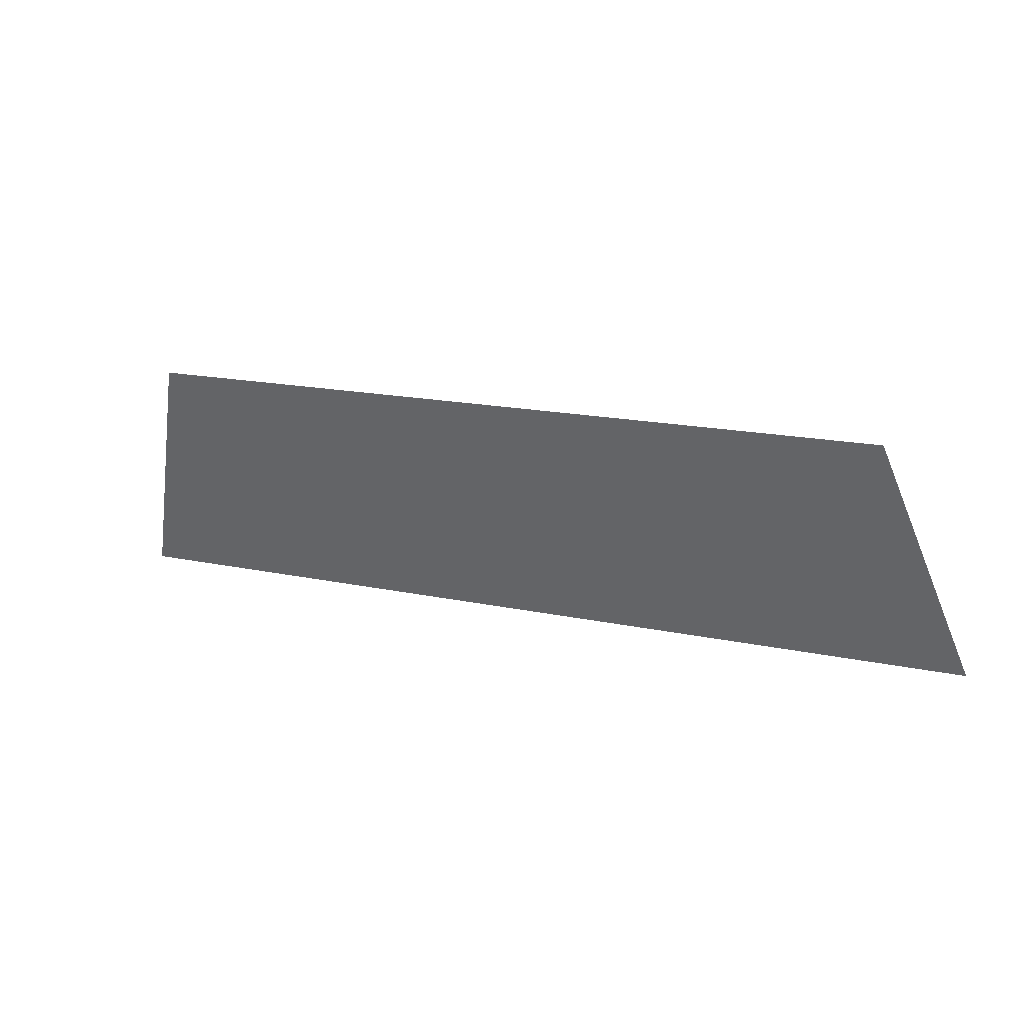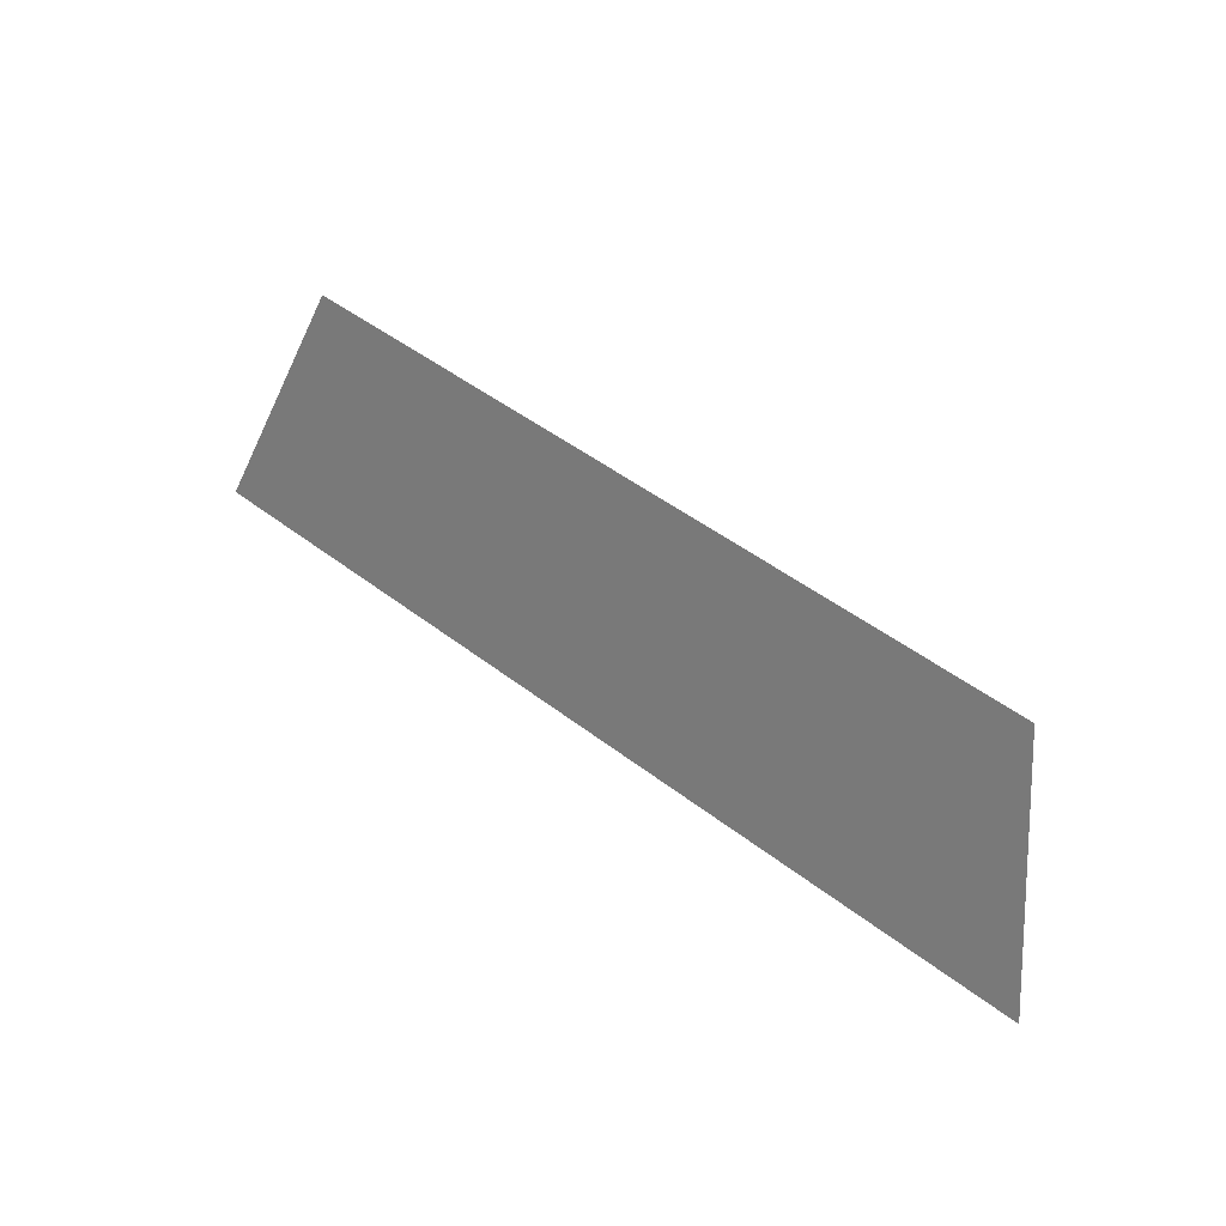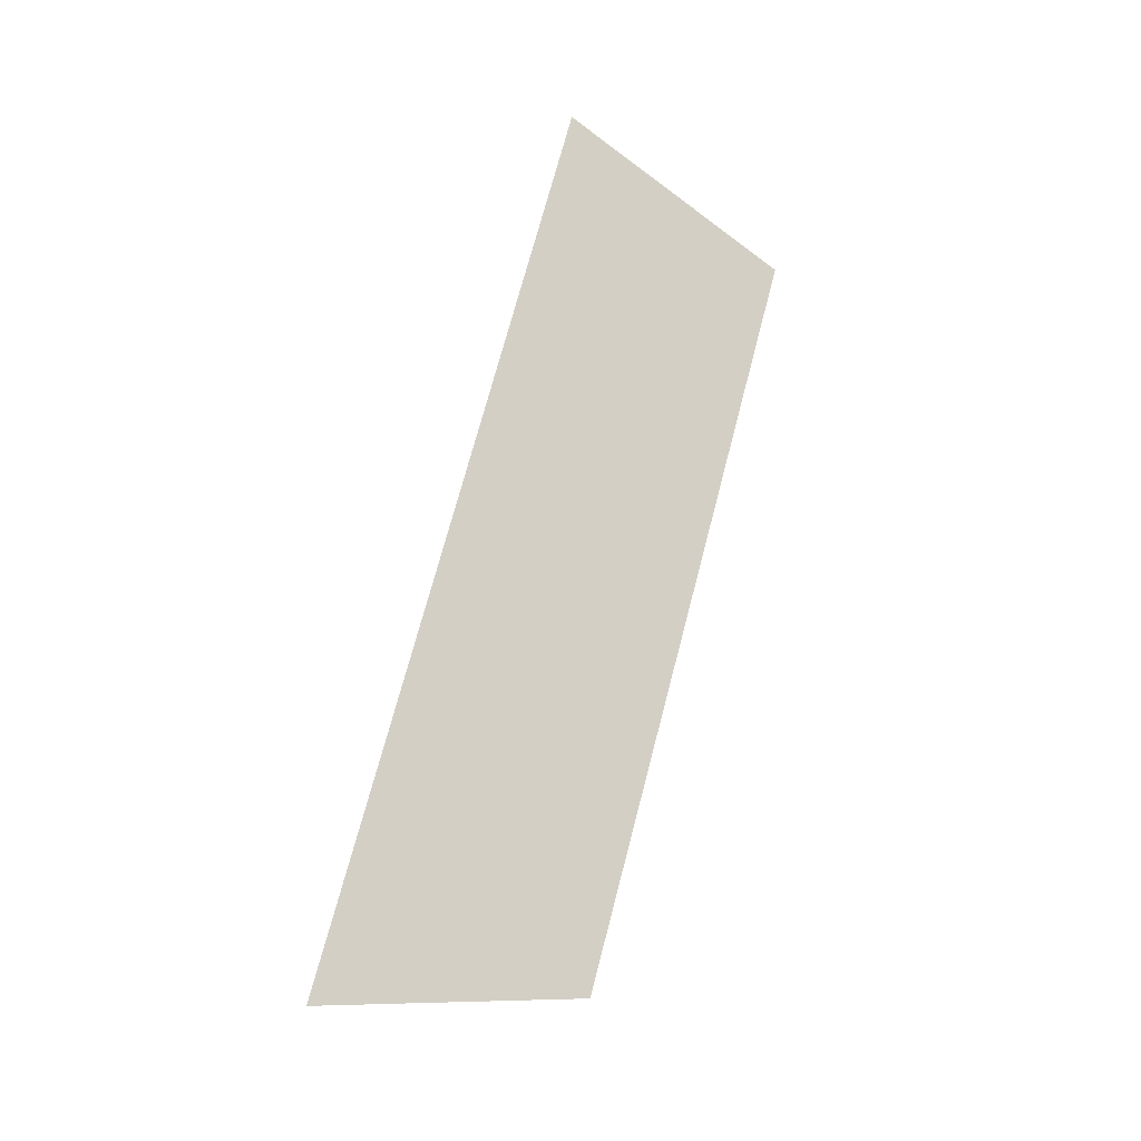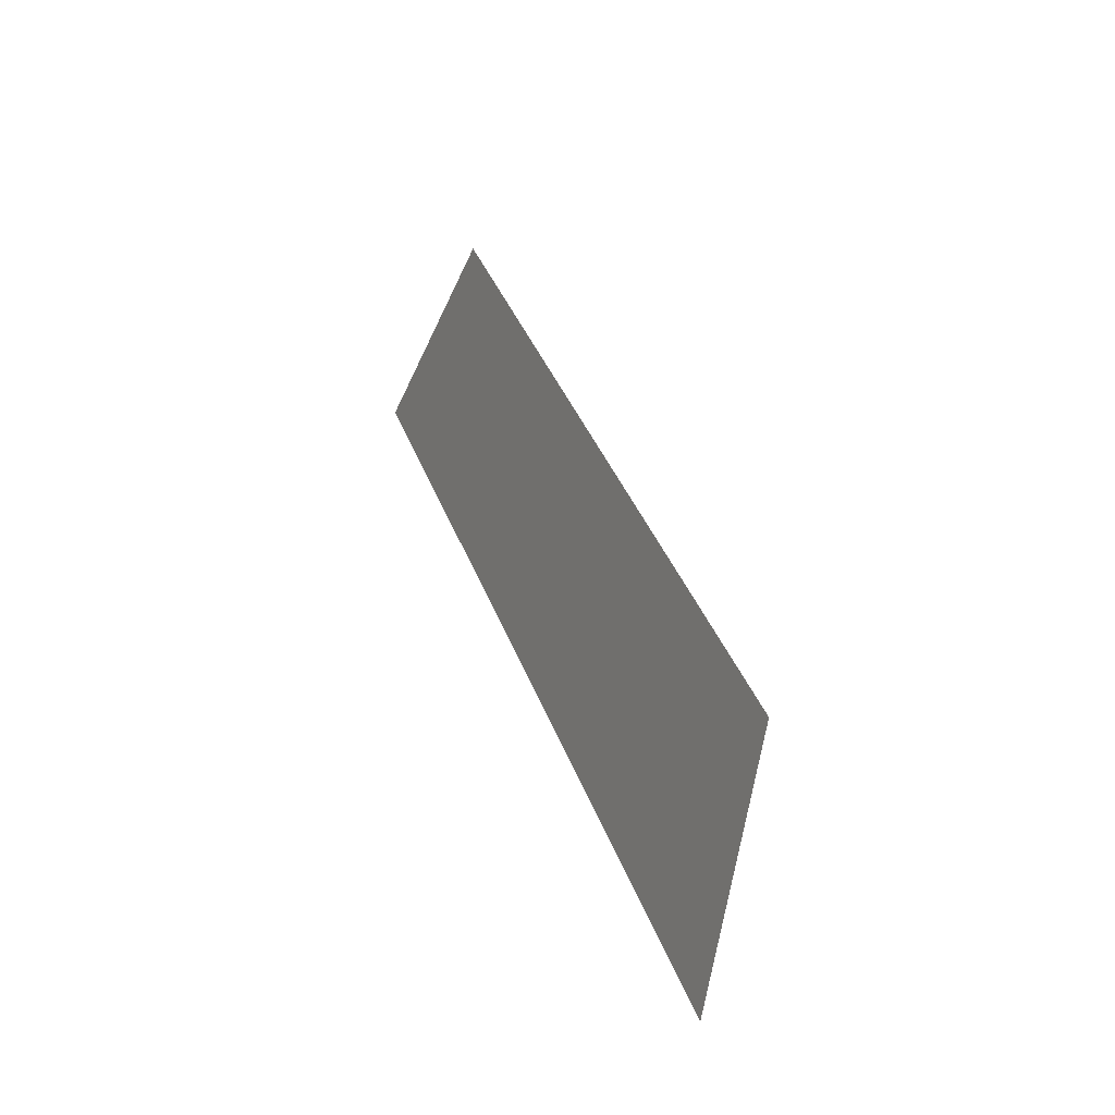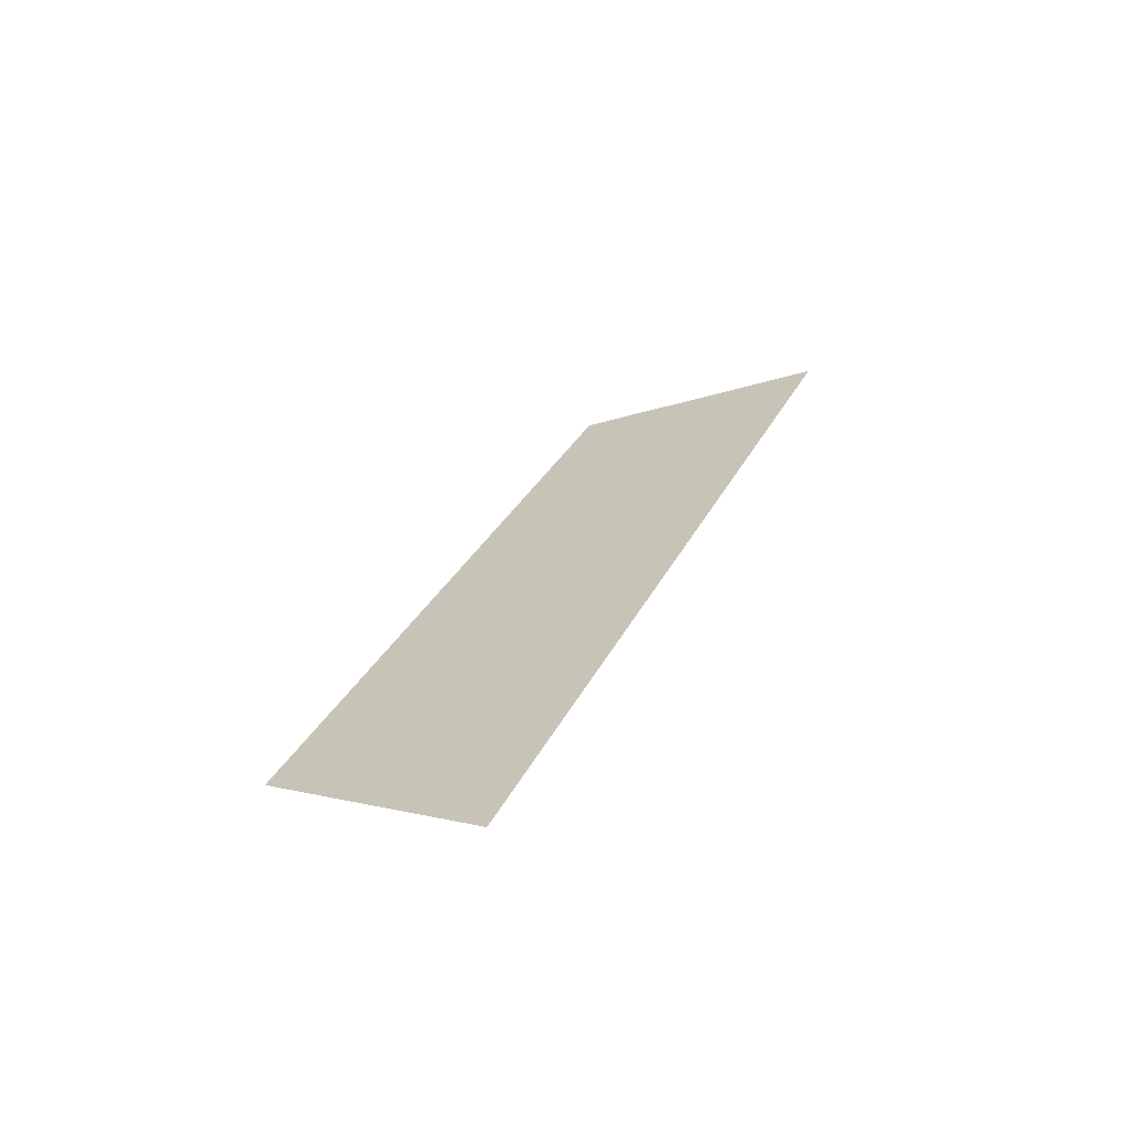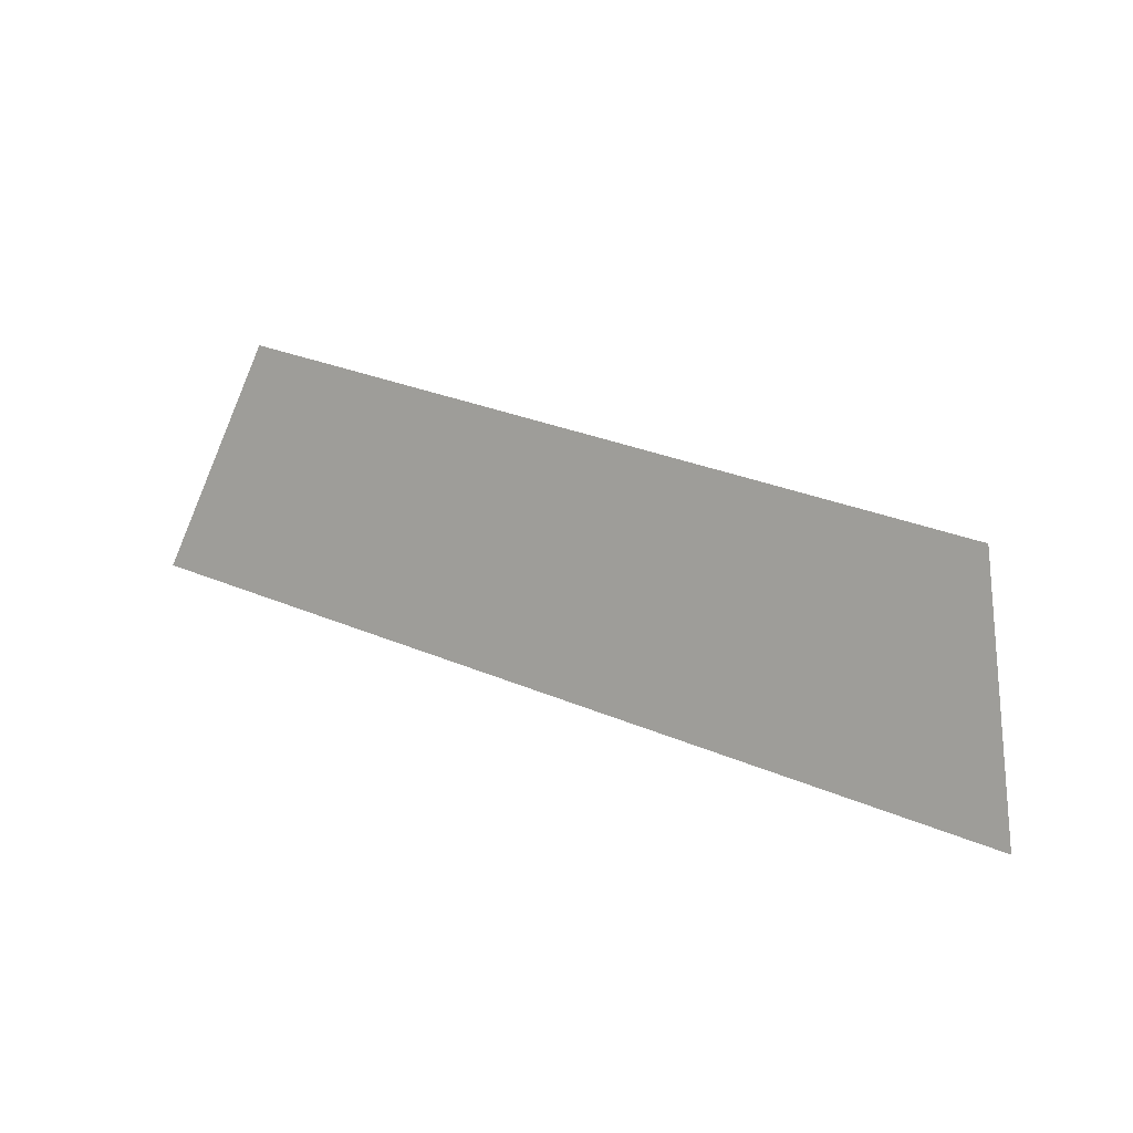
<metadata>
{"format":"obj","ext":"obj","renderer":"f3d","projection":"perspective","resolution":1024,"background":"white","views":[{"elev":16.6,"azim":-156.1,"up":"+Y"},{"elev":46.7,"azim":41.4,"up":"+Y"},{"elev":72.0,"azim":104.7,"up":"+Z"},{"elev":38.0,"azim":71.0,"up":"+Y"},{"elev":29.2,"azim":-68.5,"up":"+Z"},{"elev":29.9,"azim":31.8,"up":"+Y"}]}
</metadata>
<code>
o Group9/mesh7/mesh7-geometry#mesh7-geometry
v 0.7226 0.02408 0.172
v 0.6469 0.04549 0.1652
v 0.64 0.02408 0.172
v 0.7157 0.04549 0.1652
f 1 2 3
f 2 1 4
f 3 2 1
f 4 1 2

</code>
